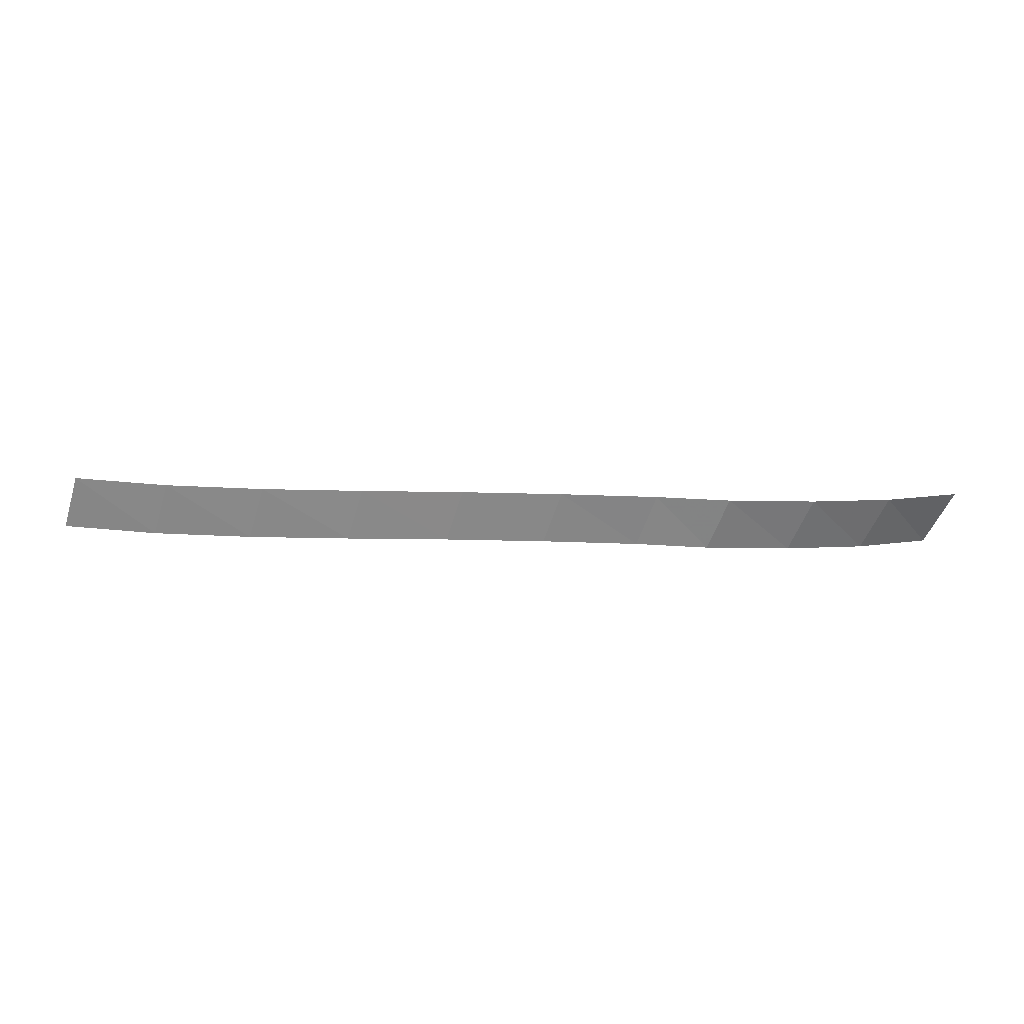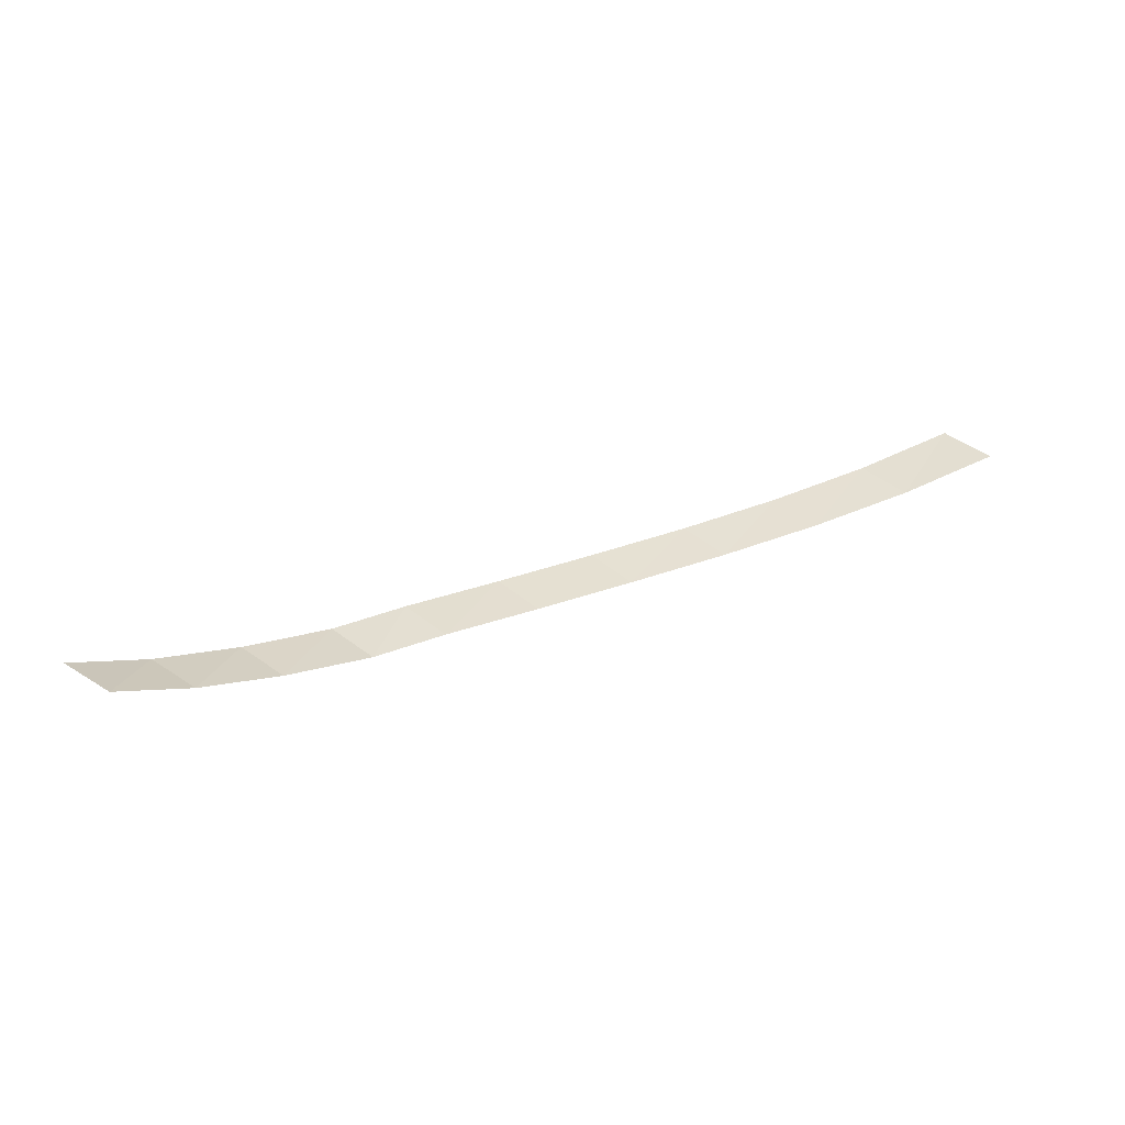
<metadata>
{"format":"obj","ext":"obj","renderer":"f3d","projection":"perspective","resolution":1024,"background":"white","views":[{"elev":-61.7,"azim":-1.8,"up":"+Z"},{"elev":36.8,"azim":154.1,"up":"+Z"}]}
</metadata>
<code>
v -0.7355 0.5451 -0.9536
v -0.5988 0.5385 -0.9798
v -0.4579 0.5304 -0.9975
v -0.3151 0.5229 -1.008
v -0.1727 0.5179 -1.011
v -0.03307 0.5175 -1.01
v 0.102 0.5218 -1.002
v 0.2046 0.5254 -1.001
v 0.3264 0.5348 -0.9798
v 0.4396 0.5446 -0.9501
v 0.5428 0.5533 -0.9109
v -0.7136 0.4645 -0.9548
v -0.5776 0.4588 -0.9801
v -0.437 0.4518 -0.9968
v -0.294 0.4454 -1.006
v -0.151 0.4412 -1.01
v -0.01014 0.4408 -1.008
v 0.1266 0.4445 -1.002
v 0.2313 0.447 -1.001
v 0.3556 0.4551 -0.9818
v 0.4714 0.4635 -0.9535
v 0.5775 0.4709 -0.9155
f 2 13 12 1
f 3 14 13 2
f 4 15 14 3
f 5 16 15 4
f 6 17 16 5
f 7 18 17 6
f 8 19 18 7
f 9 20 19 8
f 10 21 20 9
f 11 22 21 10

</code>
